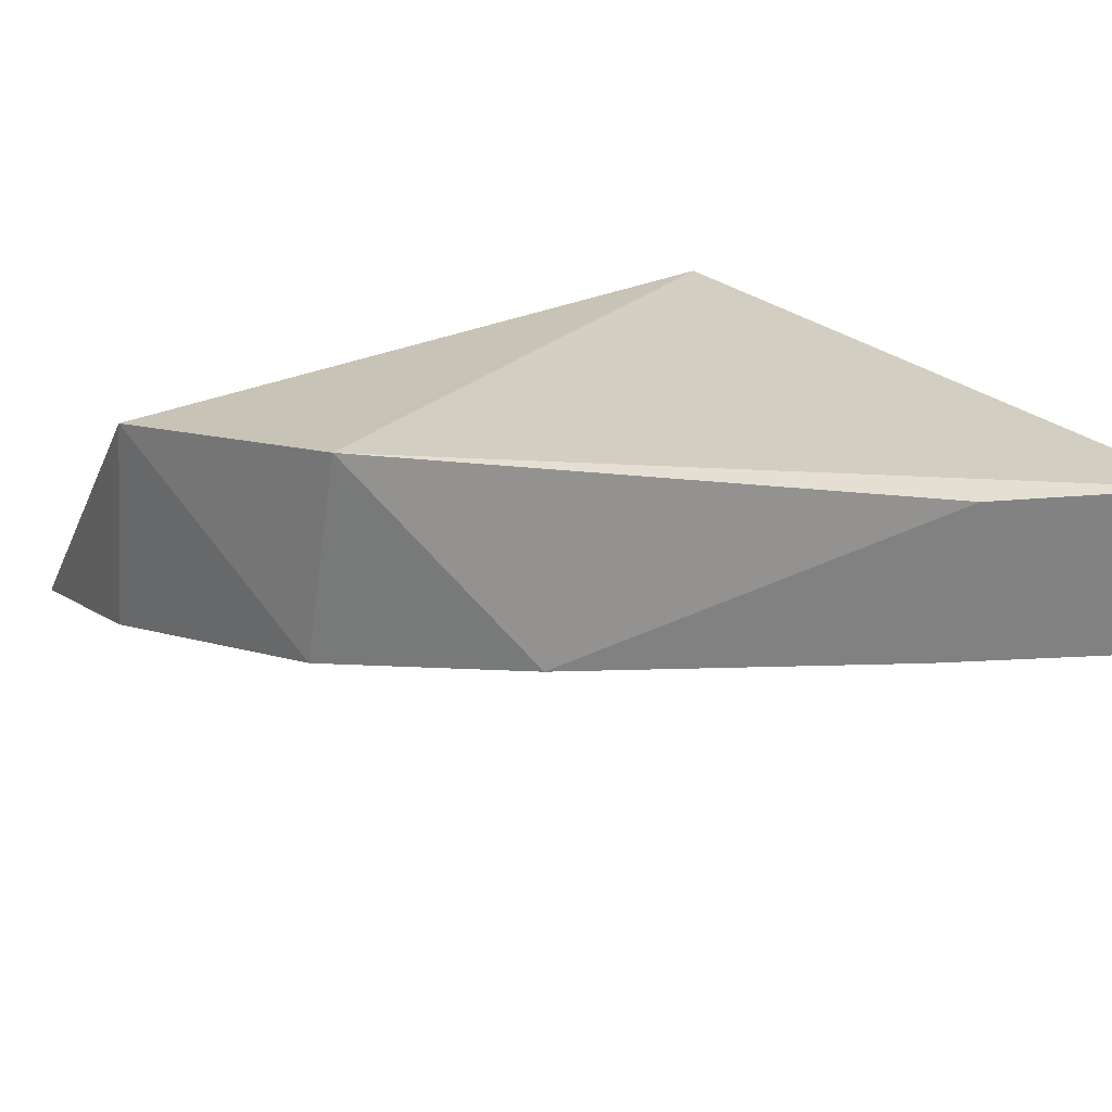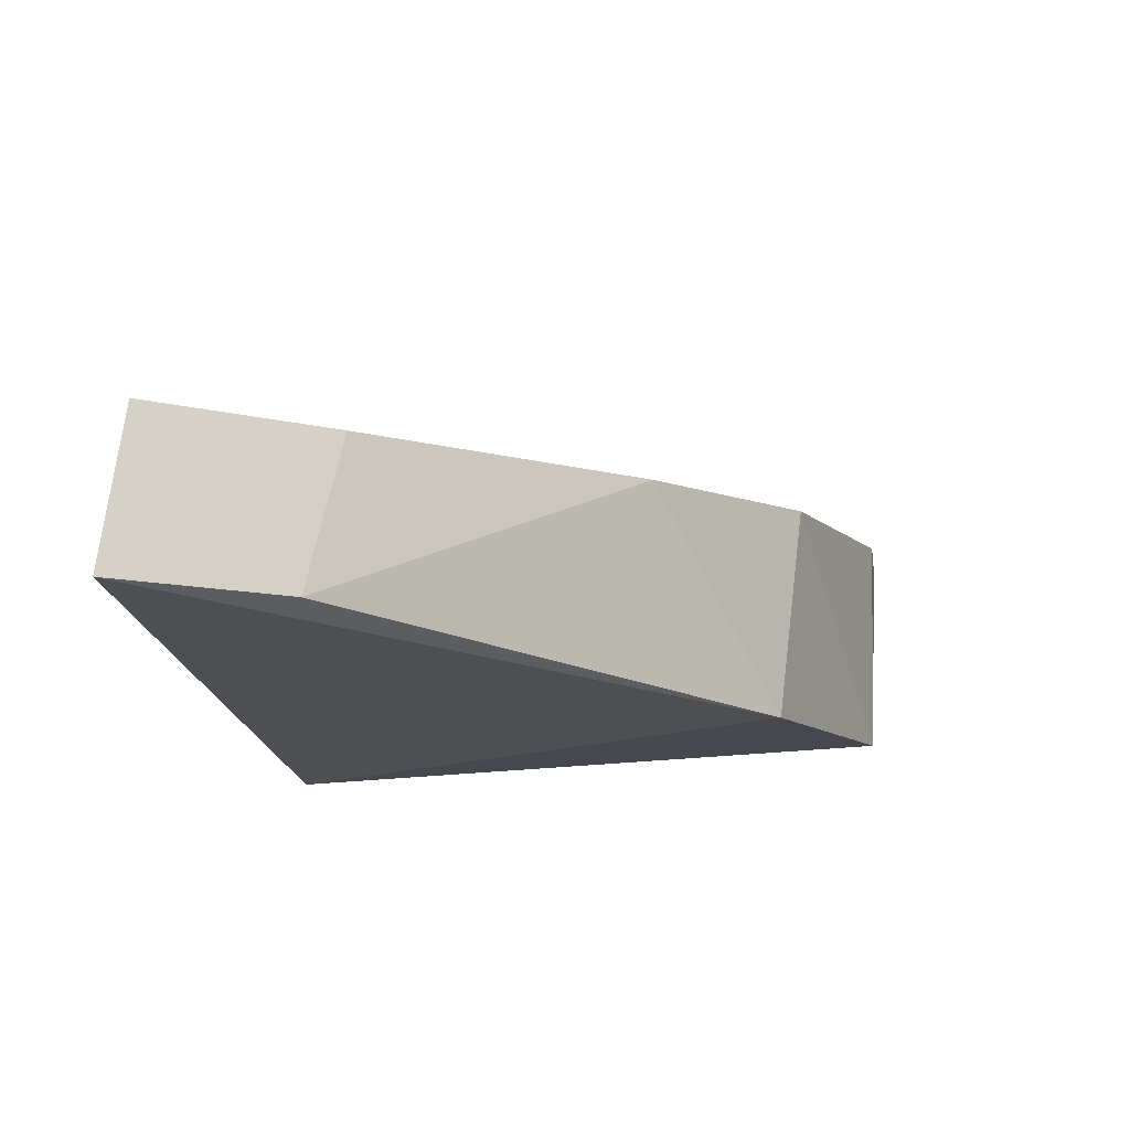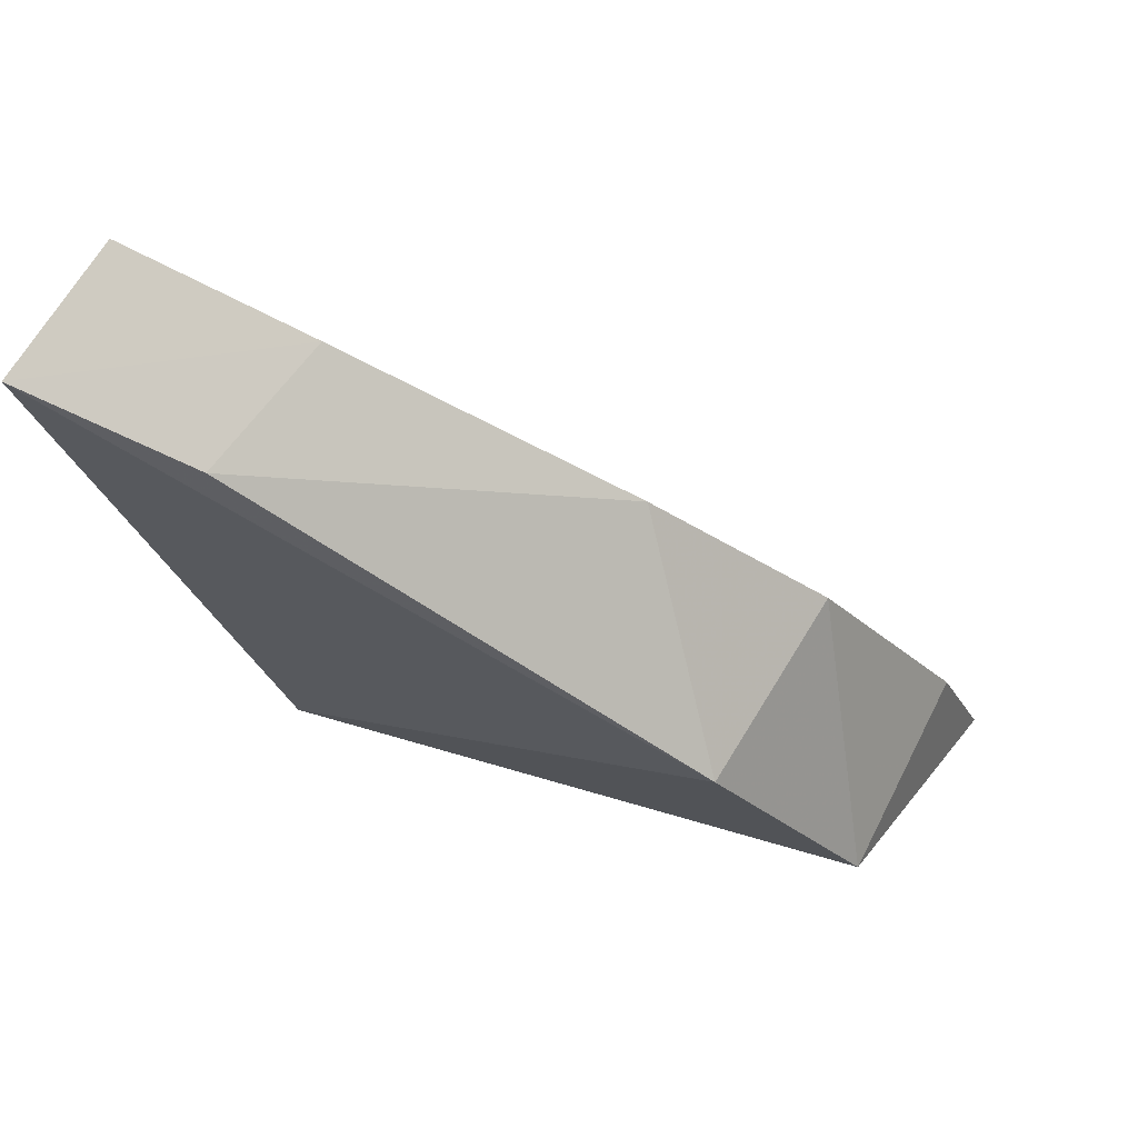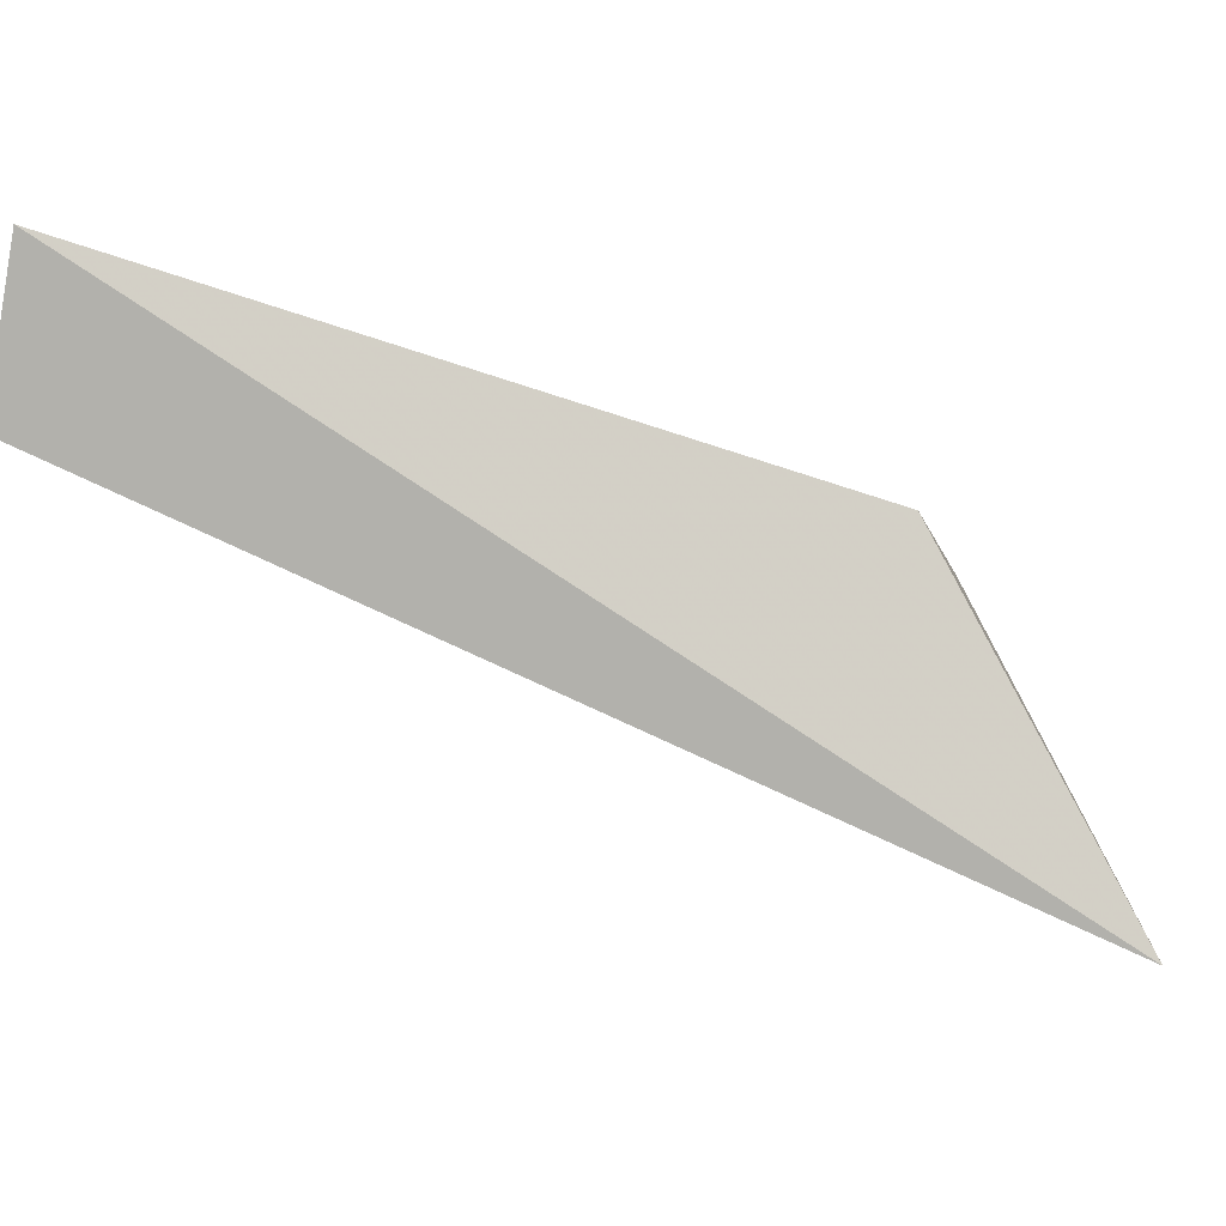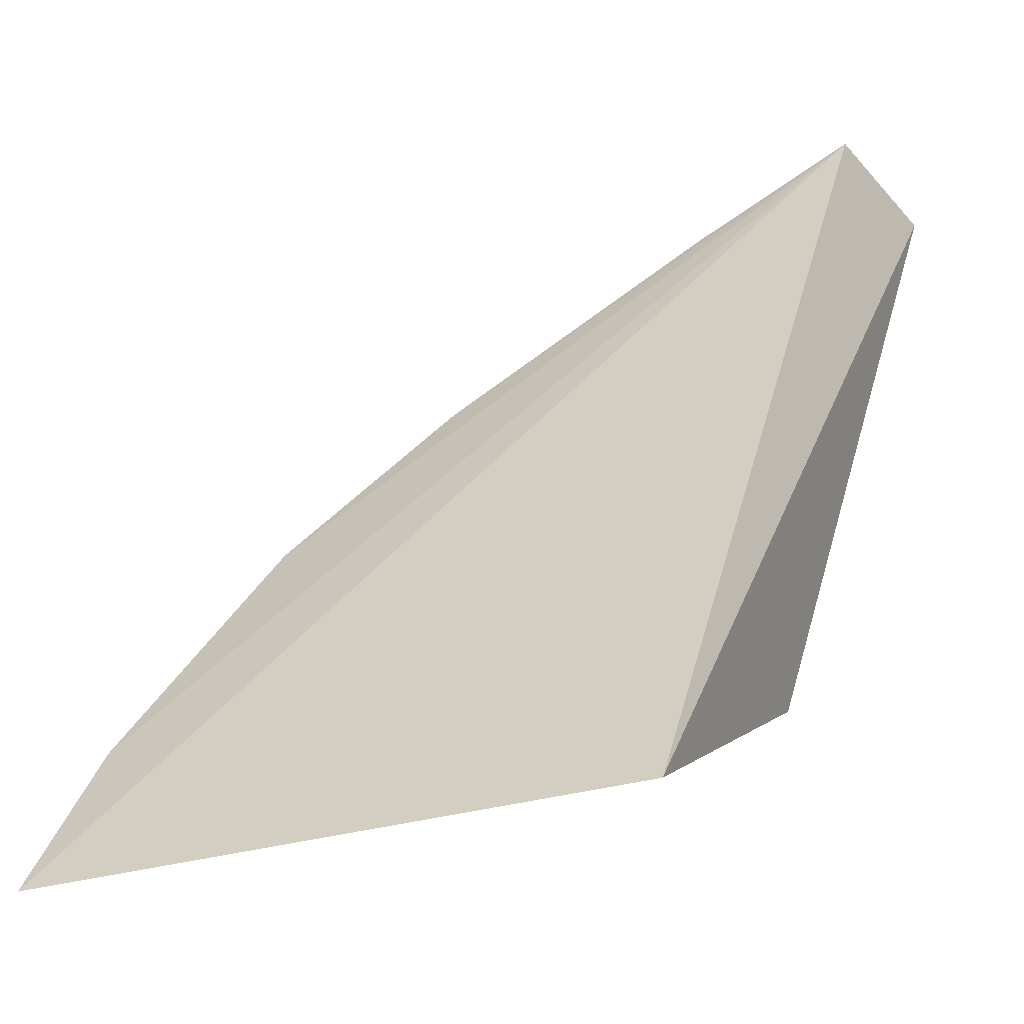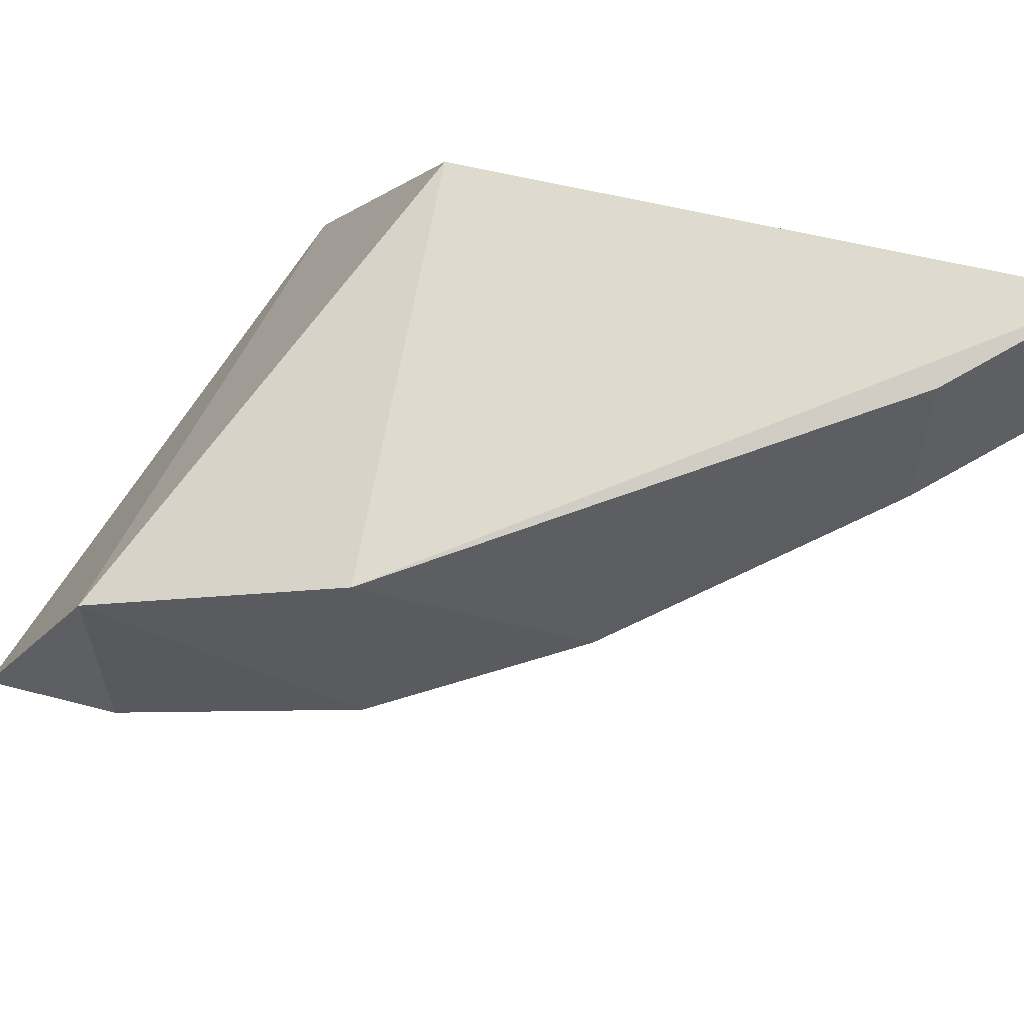
<metadata>
{"format":"obj","ext":"obj","renderer":"f3d","projection":"perspective","resolution":1024,"background":"white","views":[{"elev":44.1,"azim":-25.3,"up":"+Y"},{"elev":53.9,"azim":174.6,"up":"+Z"},{"elev":50.6,"azim":-162.2,"up":"+Z"},{"elev":-1.5,"azim":94.2,"up":"+Y"},{"elev":-26.3,"azim":26.2,"up":"+Z"},{"elev":70.0,"azim":-58.3,"up":"+Y"}]}
</metadata>
<code>
v -0.07985 -0.003134 -0.2385
v -0.1169 0.01652 -0.2306
v -0.07275 0.03076 -0.1863
v -0.07469 0.0214 -0.1844
v -0.08005 0.01801 -0.2273
v -0.1211 -0.003404 -0.2392
v -0.1019 0.01465 -0.2029
v -0.1089 0.02333 -0.2155
v -0.08508 0.0194 -0.1906
v -0.1192 0.001753 -0.2291
v -0.08226 0.02879 -0.192
v -0.1119 0.009662 -0.2136
f 4 1 3
f 5 1 2
f 5 3 1
f 6 2 1
f 6 1 4
f 8 5 2
f 8 3 5
f 9 7 4
f 9 4 3
f 10 6 4
f 10 2 6
f 11 8 7
f 11 3 8
f 11 9 3
f 11 7 9
f 12 10 4
f 12 4 7
f 12 7 8
f 12 8 2
f 12 2 10

</code>
